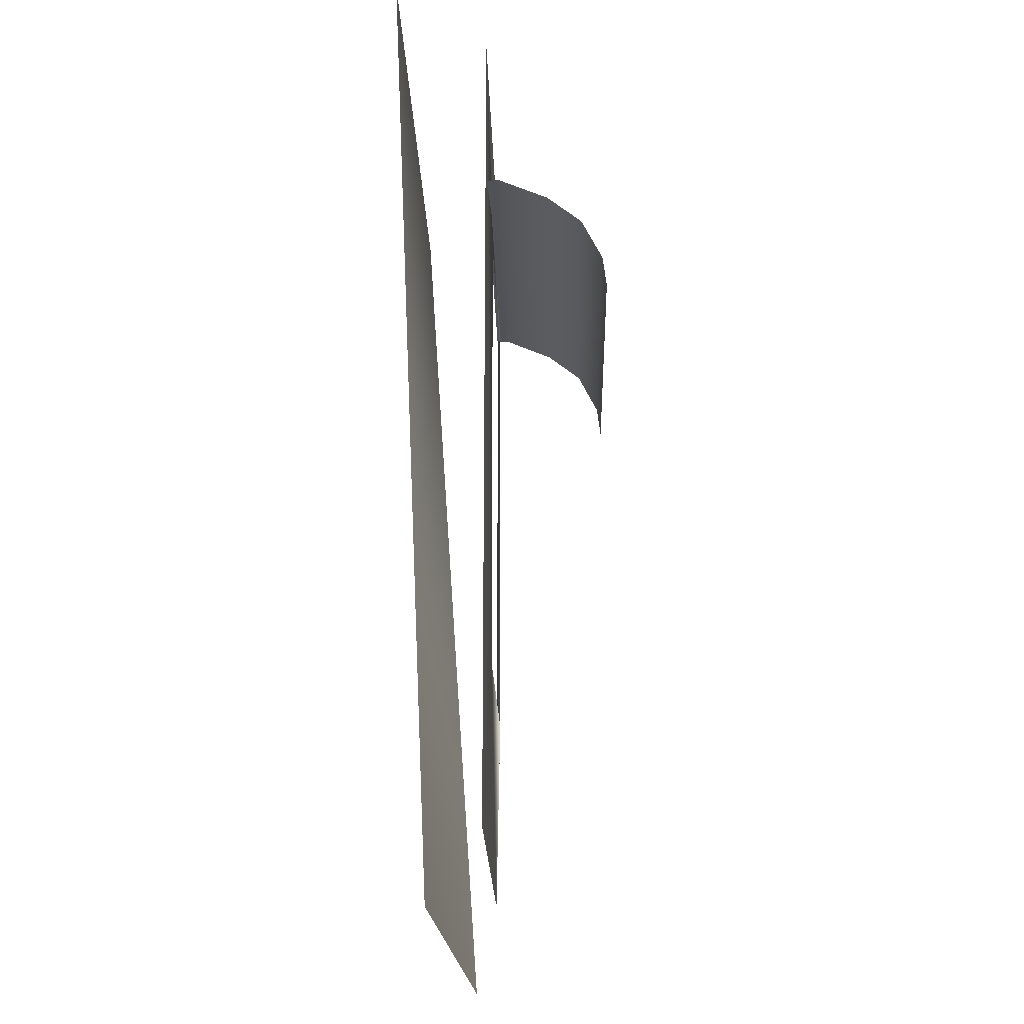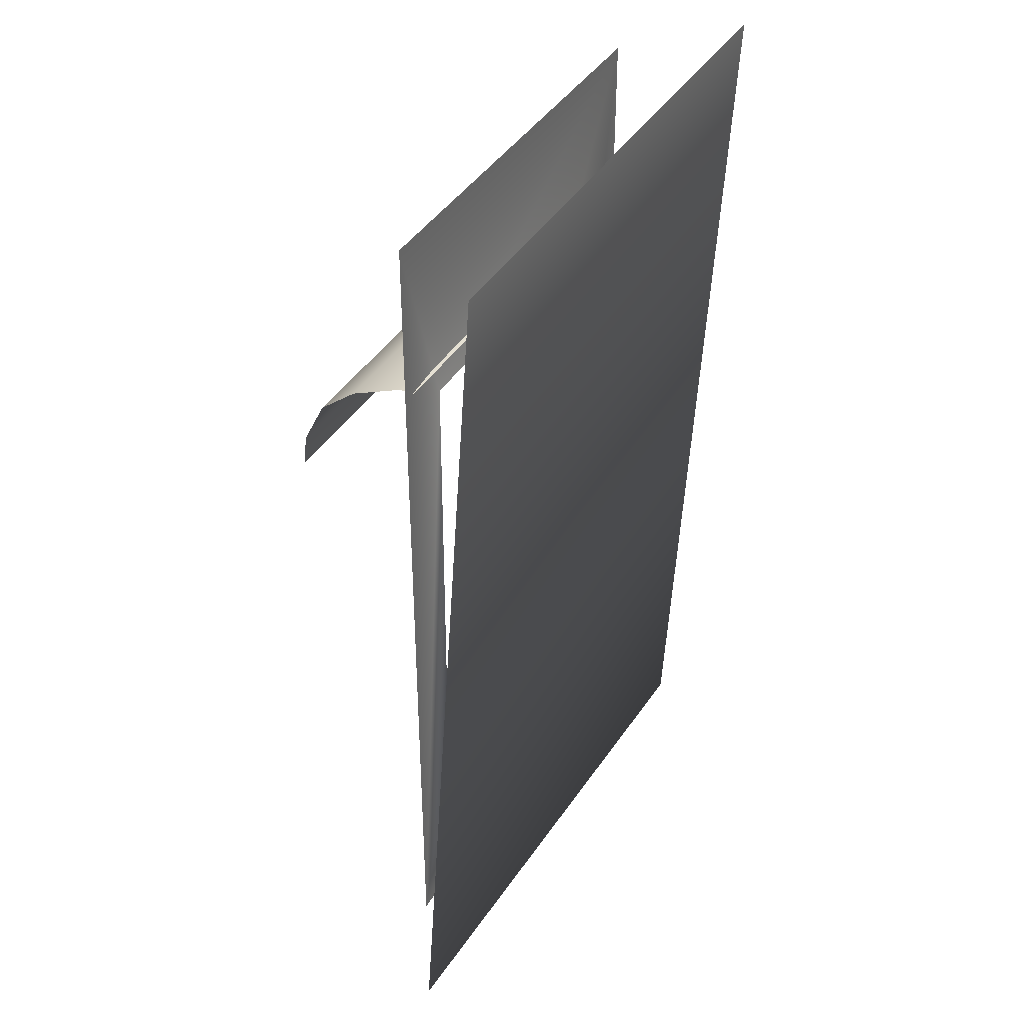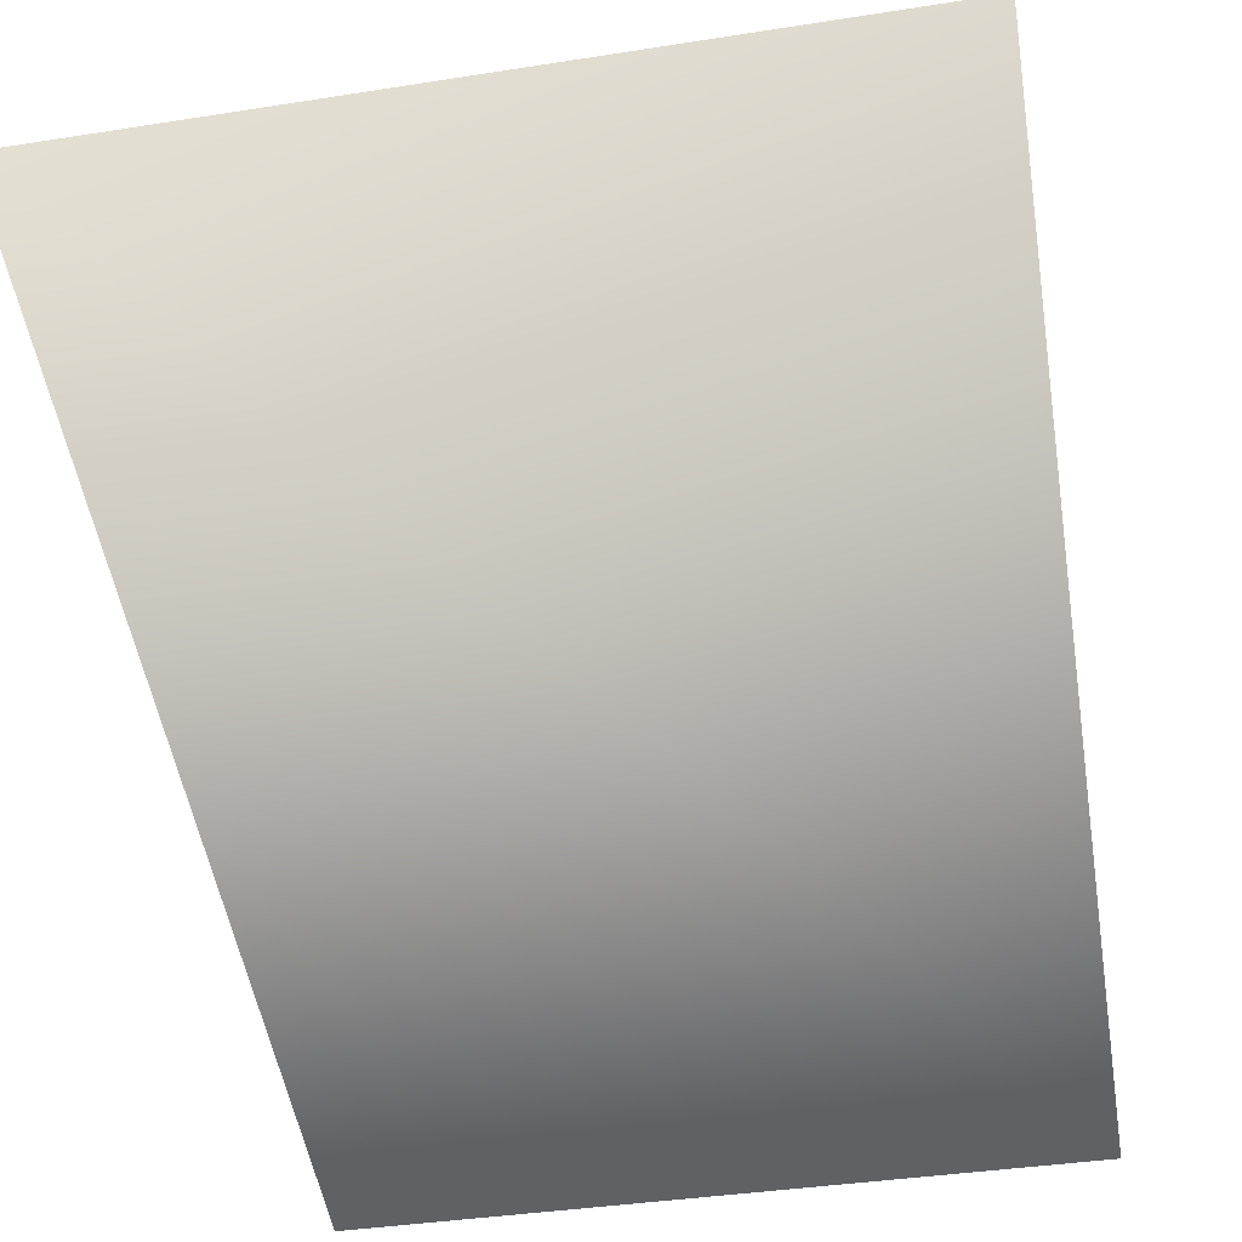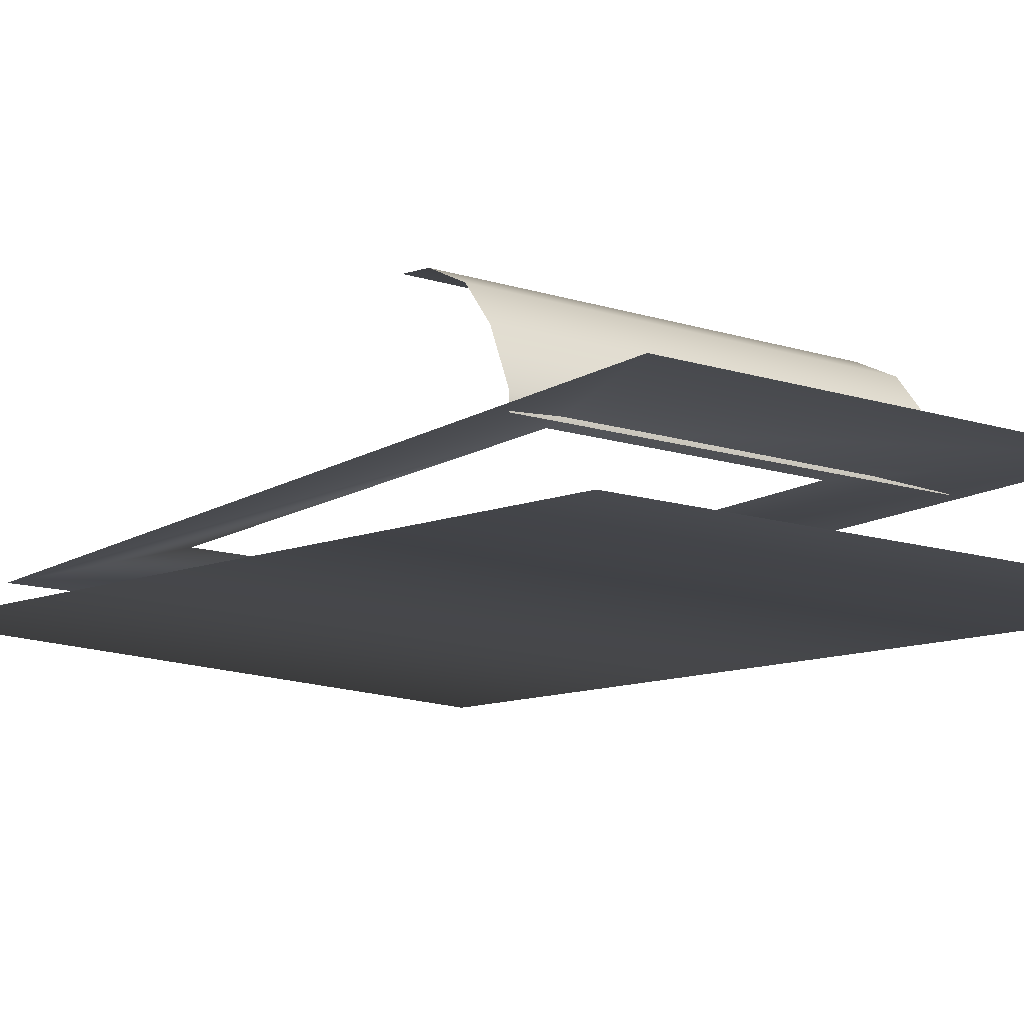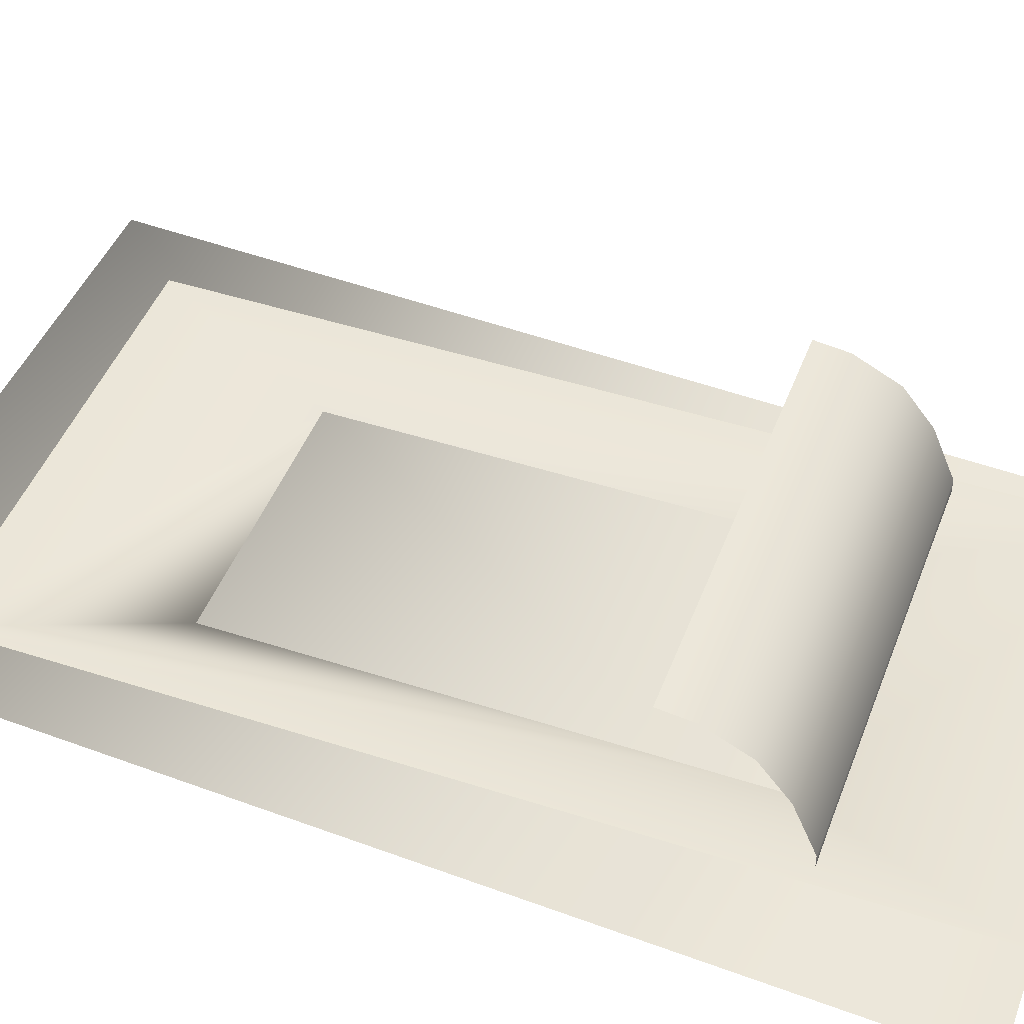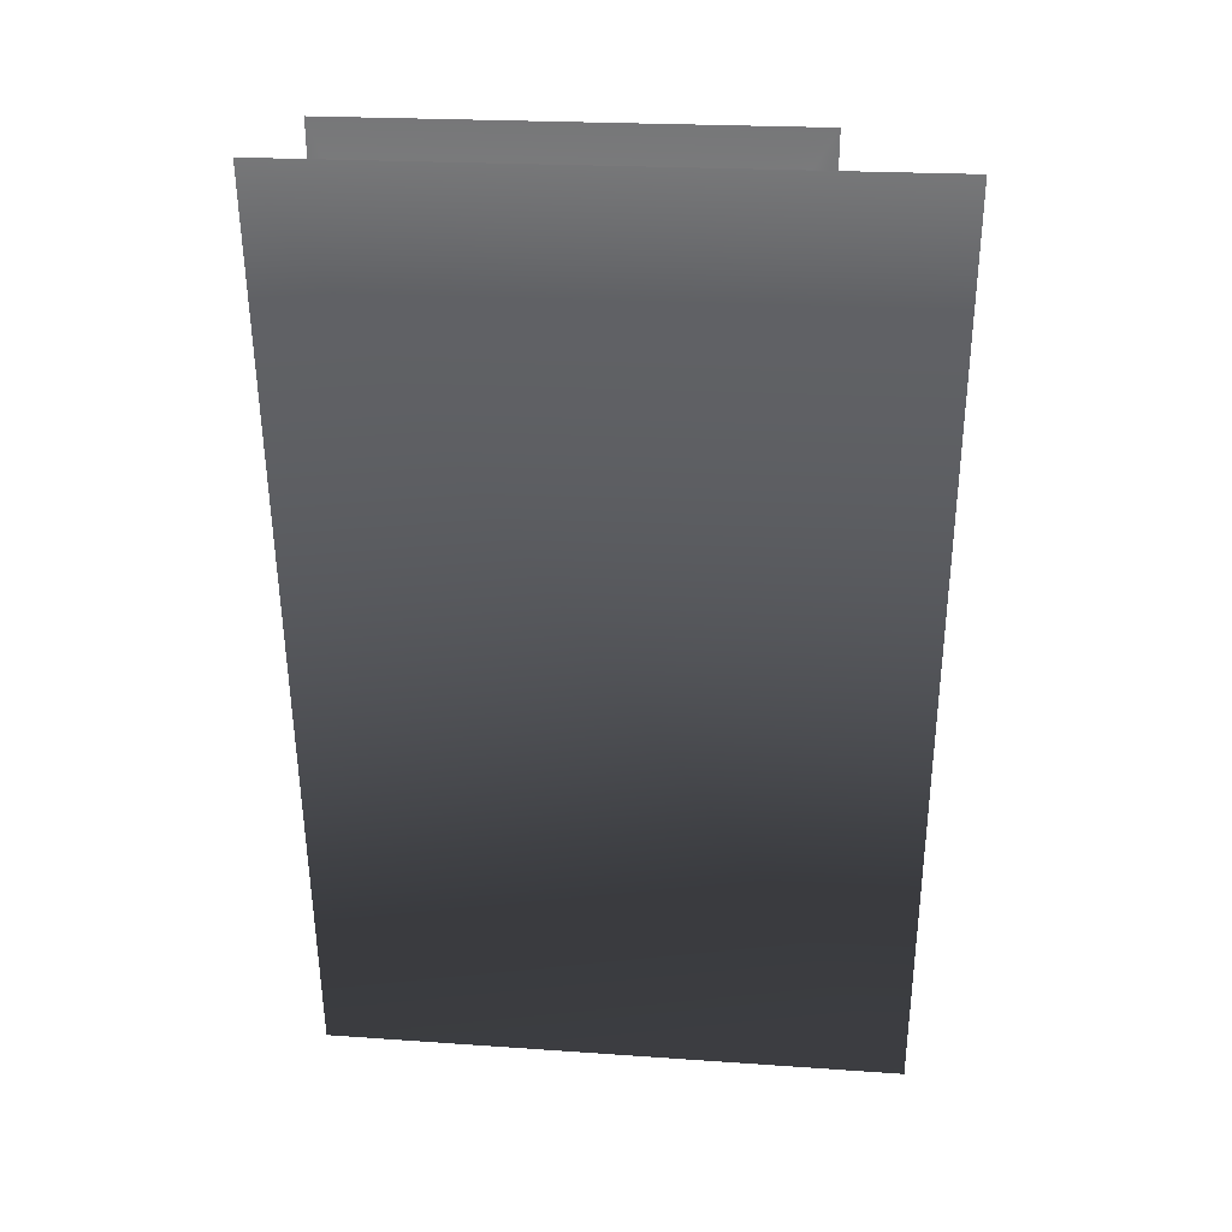
<metadata>
{"format":"obj","ext":"obj","renderer":"f3d","projection":"perspective","resolution":1024,"background":"white","views":[{"elev":-20.9,"azim":-88.6,"up":"+Y"},{"elev":39.5,"azim":118.2,"up":"+Y"},{"elev":-45.5,"azim":8.9,"up":"+Z"},{"elev":-12.9,"azim":143.9,"up":"+Z"},{"elev":46.4,"azim":110.3,"up":"+Z"},{"elev":32.4,"azim":-176.6,"up":"+Y"}]}
</metadata>
<code>
g
v -229.5 -92 -104
v -229.5 -28 -104
v -200.8 -2 -99.25
v -201.6 -0.8848 -100
v -200.8 -119 -99.25
v -268.5 -2 -100.5
v -268.5 -1.009 -100.5
v -268.5 -119 -100.5
v -229 -108 -103.3
v -204 -49 -84
v -204 -49 -103
v -204 -49 -84
v -204 -49 -103
v -204.3 -49.86 -95.19
v -205 -26.67 -102.9
v -205 -22 -103
v -205 -22 -101
v -205 -35.23 -85.08
v -205 -25 -94
v -205 -29 -89
v -205 -35 -86
v -205 -43 -85
v -204.8 -49 -91.29
v -205 -22 -103
v -205 -22 -101
v -205 -25 -94
v -205 -29 -89
v -205 -35 -86
v -205 -43 -85
v -205 -49.33 -91.29
v -259.8 -49.37 -103
v -260 -22 -103
v -260 -22 -101
v -260 -25 -94
v -260 -29 -89
v -260 -35 -86
v -260 -43 -85
v -260 -26.67 -102.9
v -260 -22 -103
v -260 -22 -101
v -260 -35.27 -85.03
v -260 -25 -94
v -260 -29 -89
v -260 -35 -86
v -260 -43 -85
v -260 -49.67 -97.15
v -203 0.2304 -103
v -203 -119 -103
v -212.5 -26.5 -102.4
v -212.5 -92.5 -102.2
v -247 -26.5 -102.4
v -247 -92.5 -102.4
v -262 0.2301 -103
v -262 -119 -103
v -277 -120 -107.8
v -230.5 -108.9 -102
v -277 -124.5 -101.8
v -197.5 0.2304 -115.4
v -197.5 -131.9 -106.2
v -260 -39.52 -85.44
v -205 -39.52 -85.44
v -259.8 -49.37 -85.44
v -197.5 -121.4 -97.73
v -276.2 0.23 -106.8
v -276.2 -131.9 -106.8
v -277 -131.9 -109.3
v -277 0.23 -115.4
g
f 11 13 12 10
f 16 24 25 17
f 17 25 26 19
f 19 26 27 20
f 20 27 28 21
f 21 28 29 22
f 33 26 25
f 34 27 26
f 35 28 27
f 40 42 34 33
f 42 43 35 34
f 43 44 36 35
f 44 45 37 36
f 32 25 24
f 40 33 32 39
f 53 52 51
f 49 53 51
f 48 52 54
f 48 49 50
f 36 61 28
f 58 66 67
f 58 59 66
f 36 60 61
f 48 47 49
f 48 50 52
f 49 47 53
f 54 52 53
f 33 25 32
f 35 36 28
f 34 35 27
f 33 34 26

</code>
